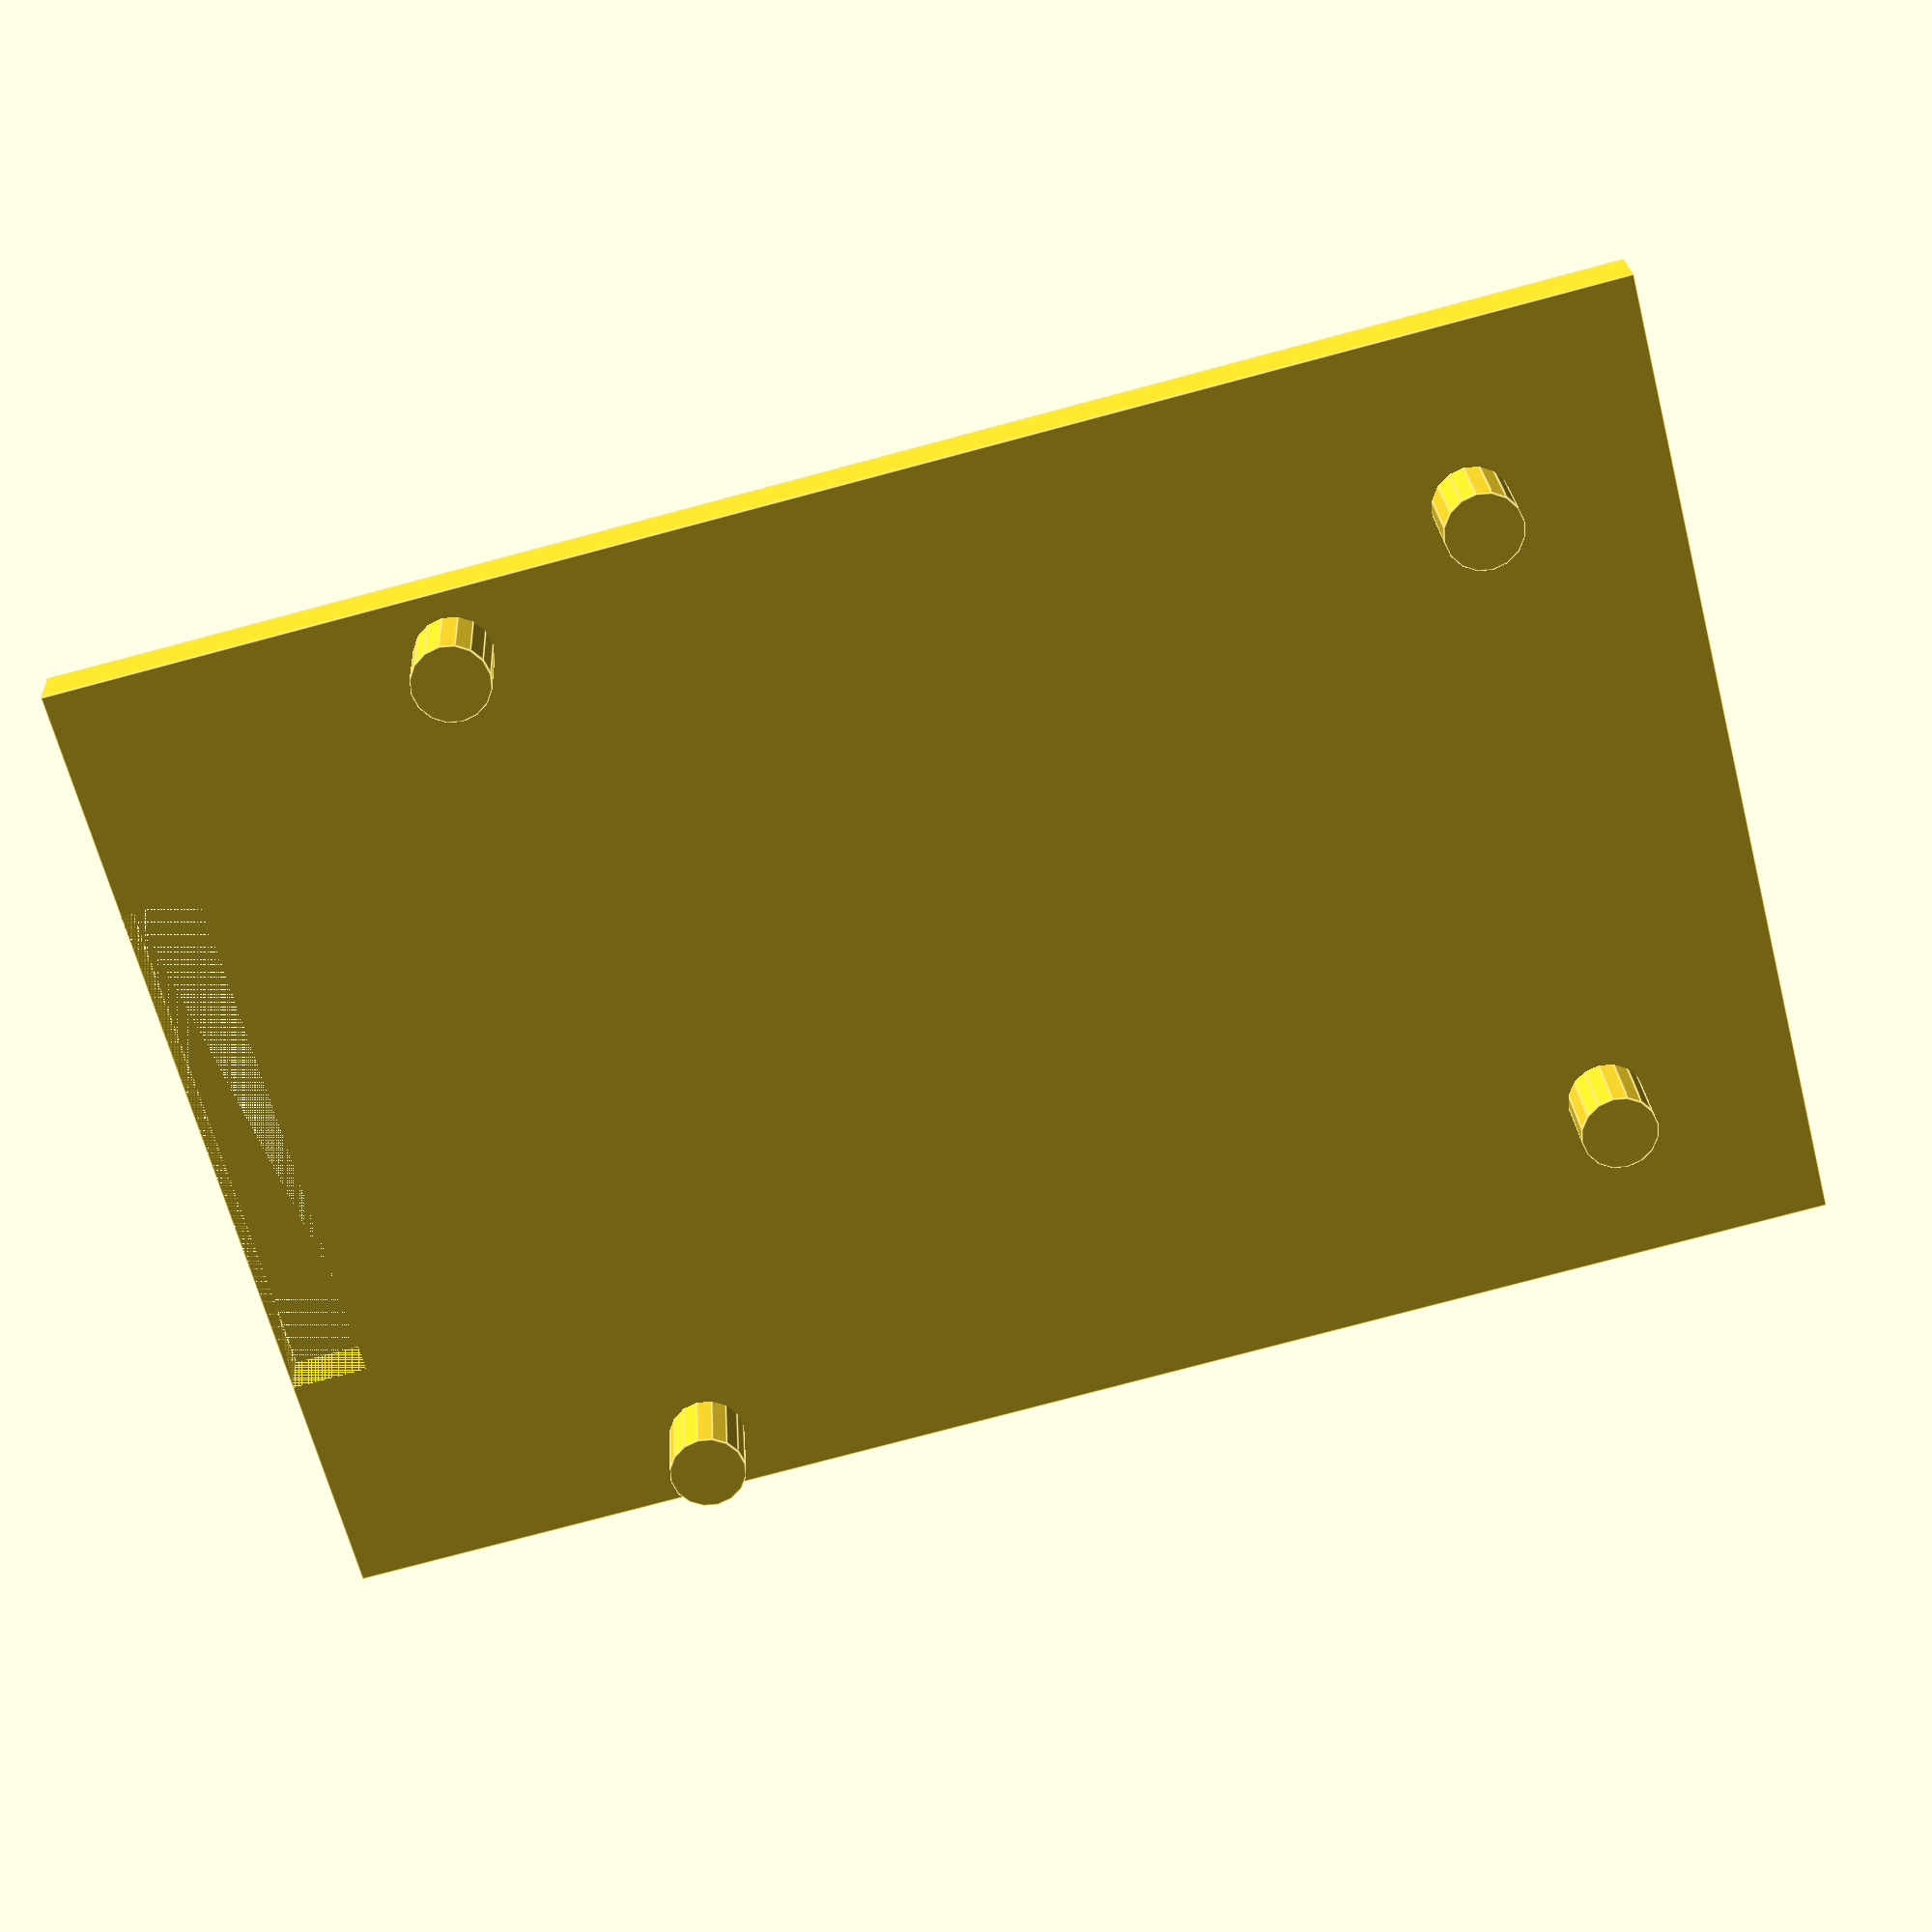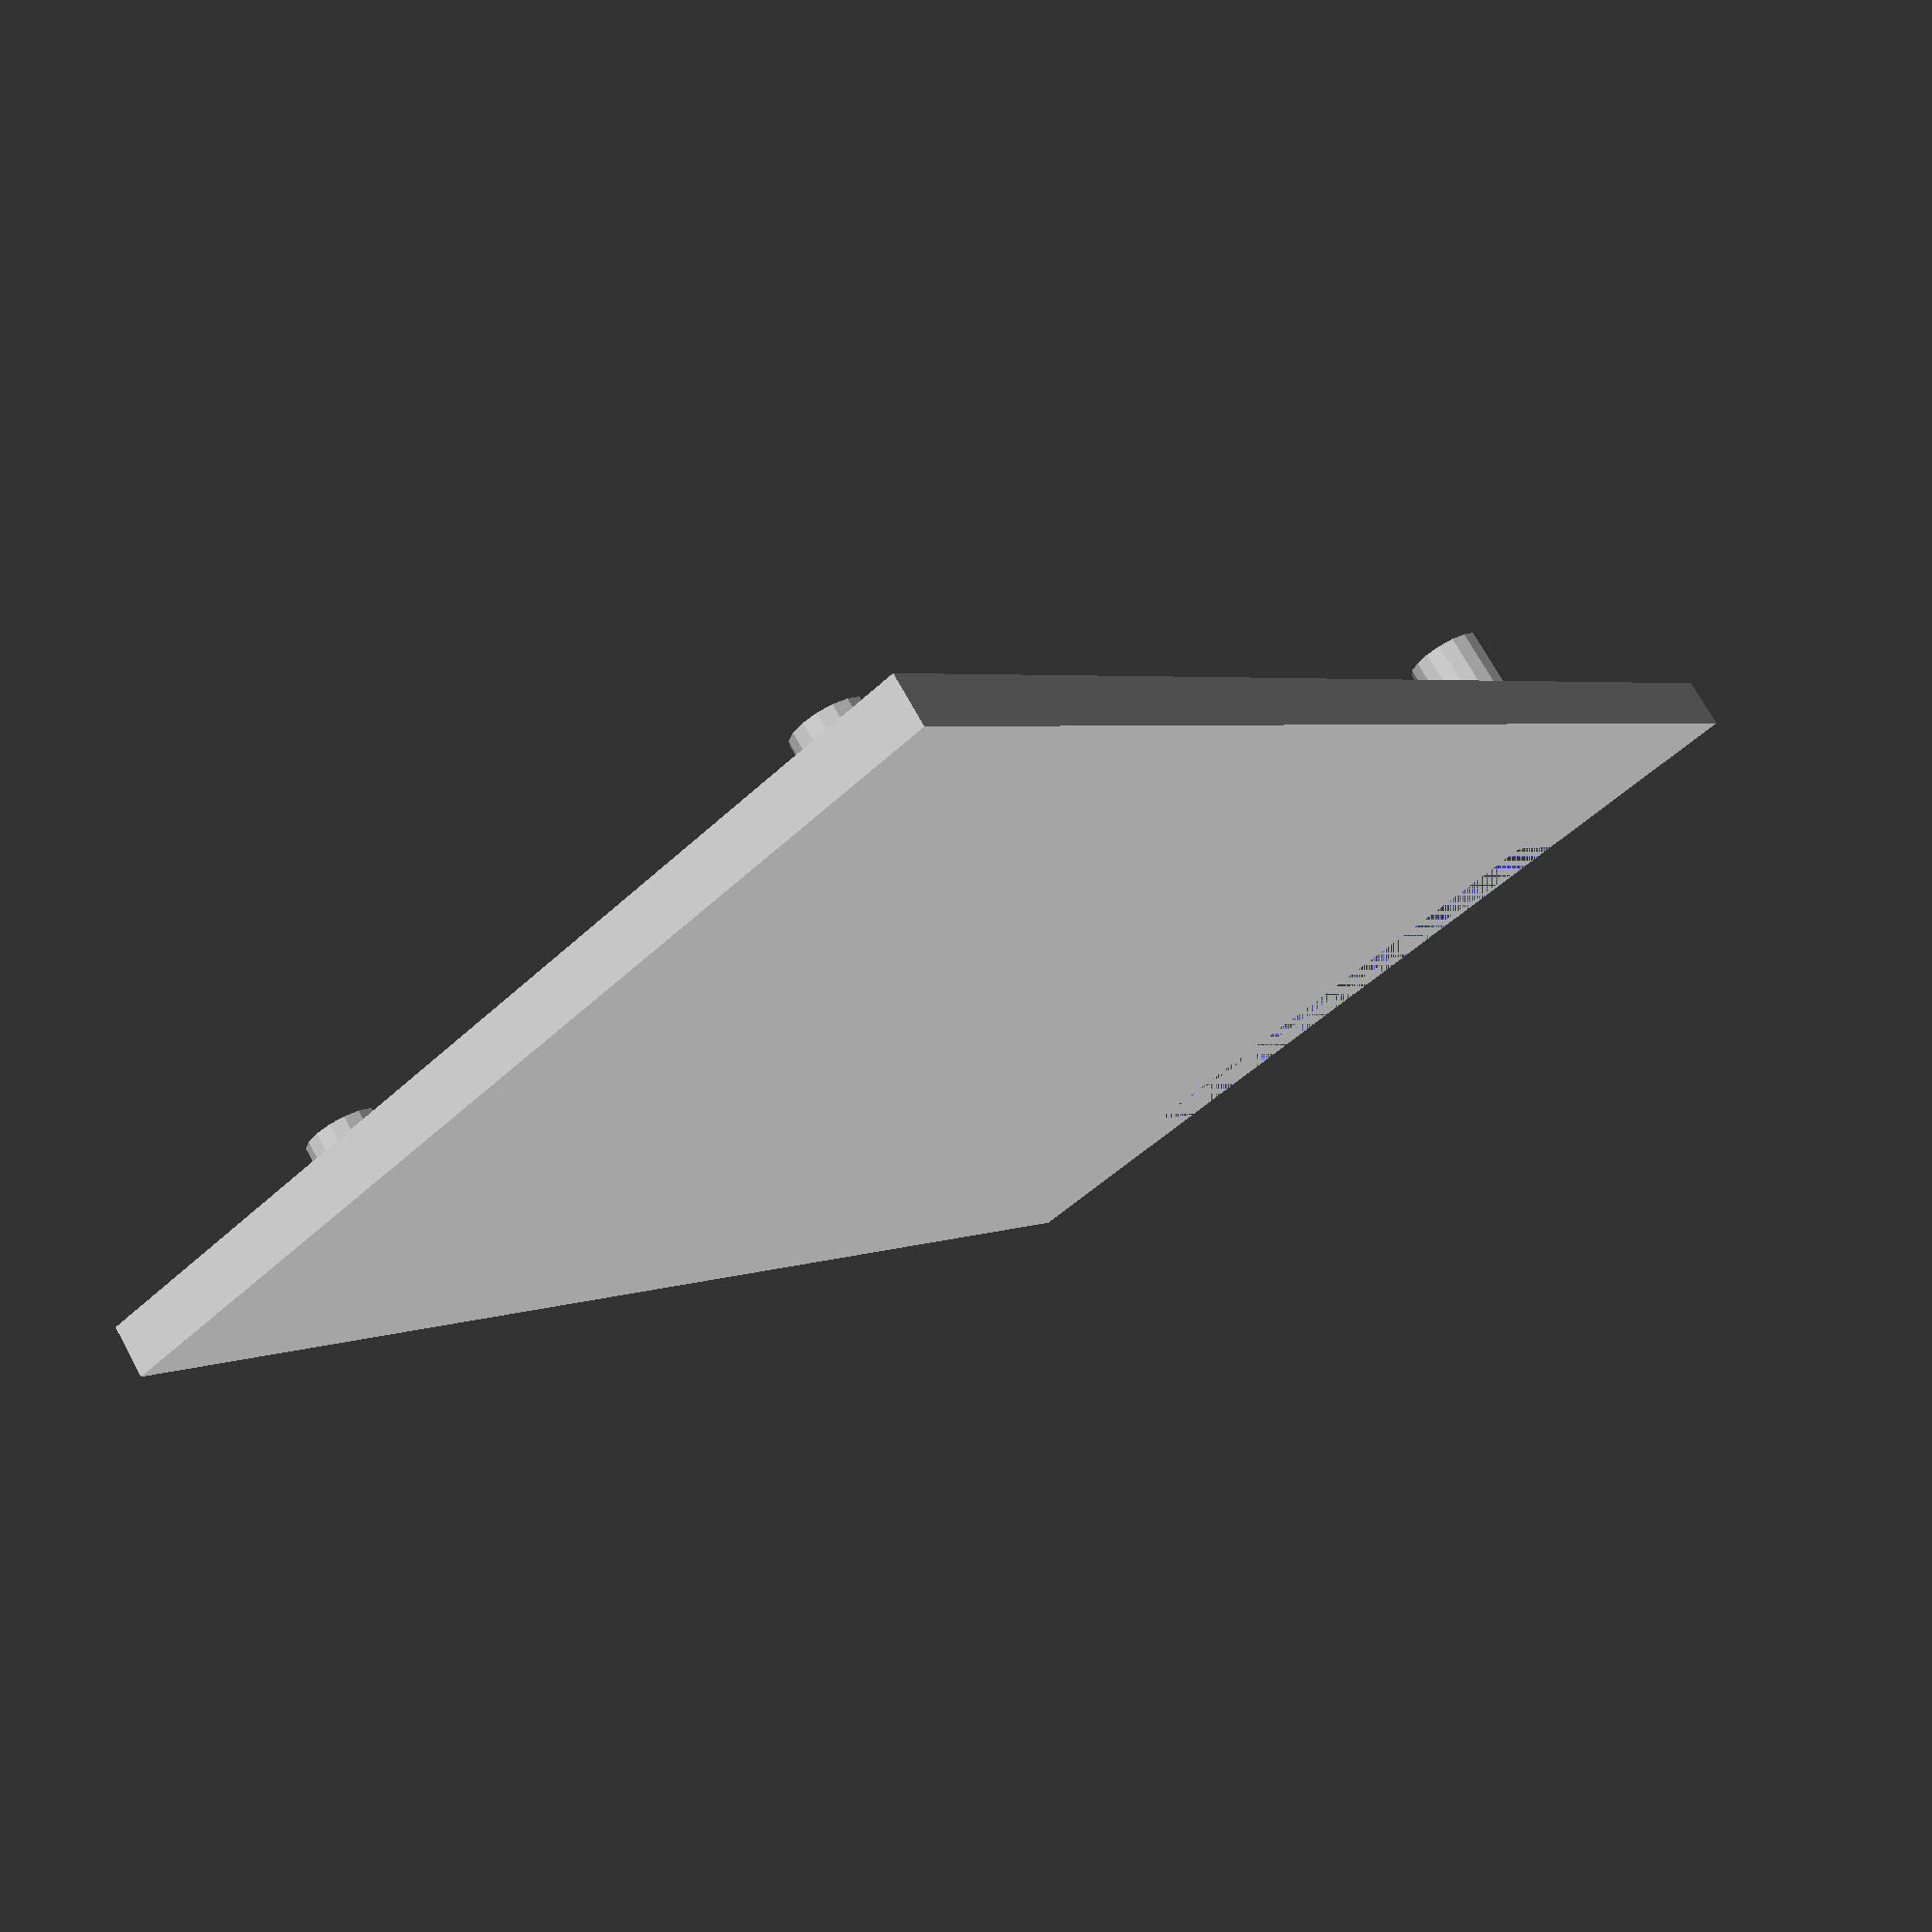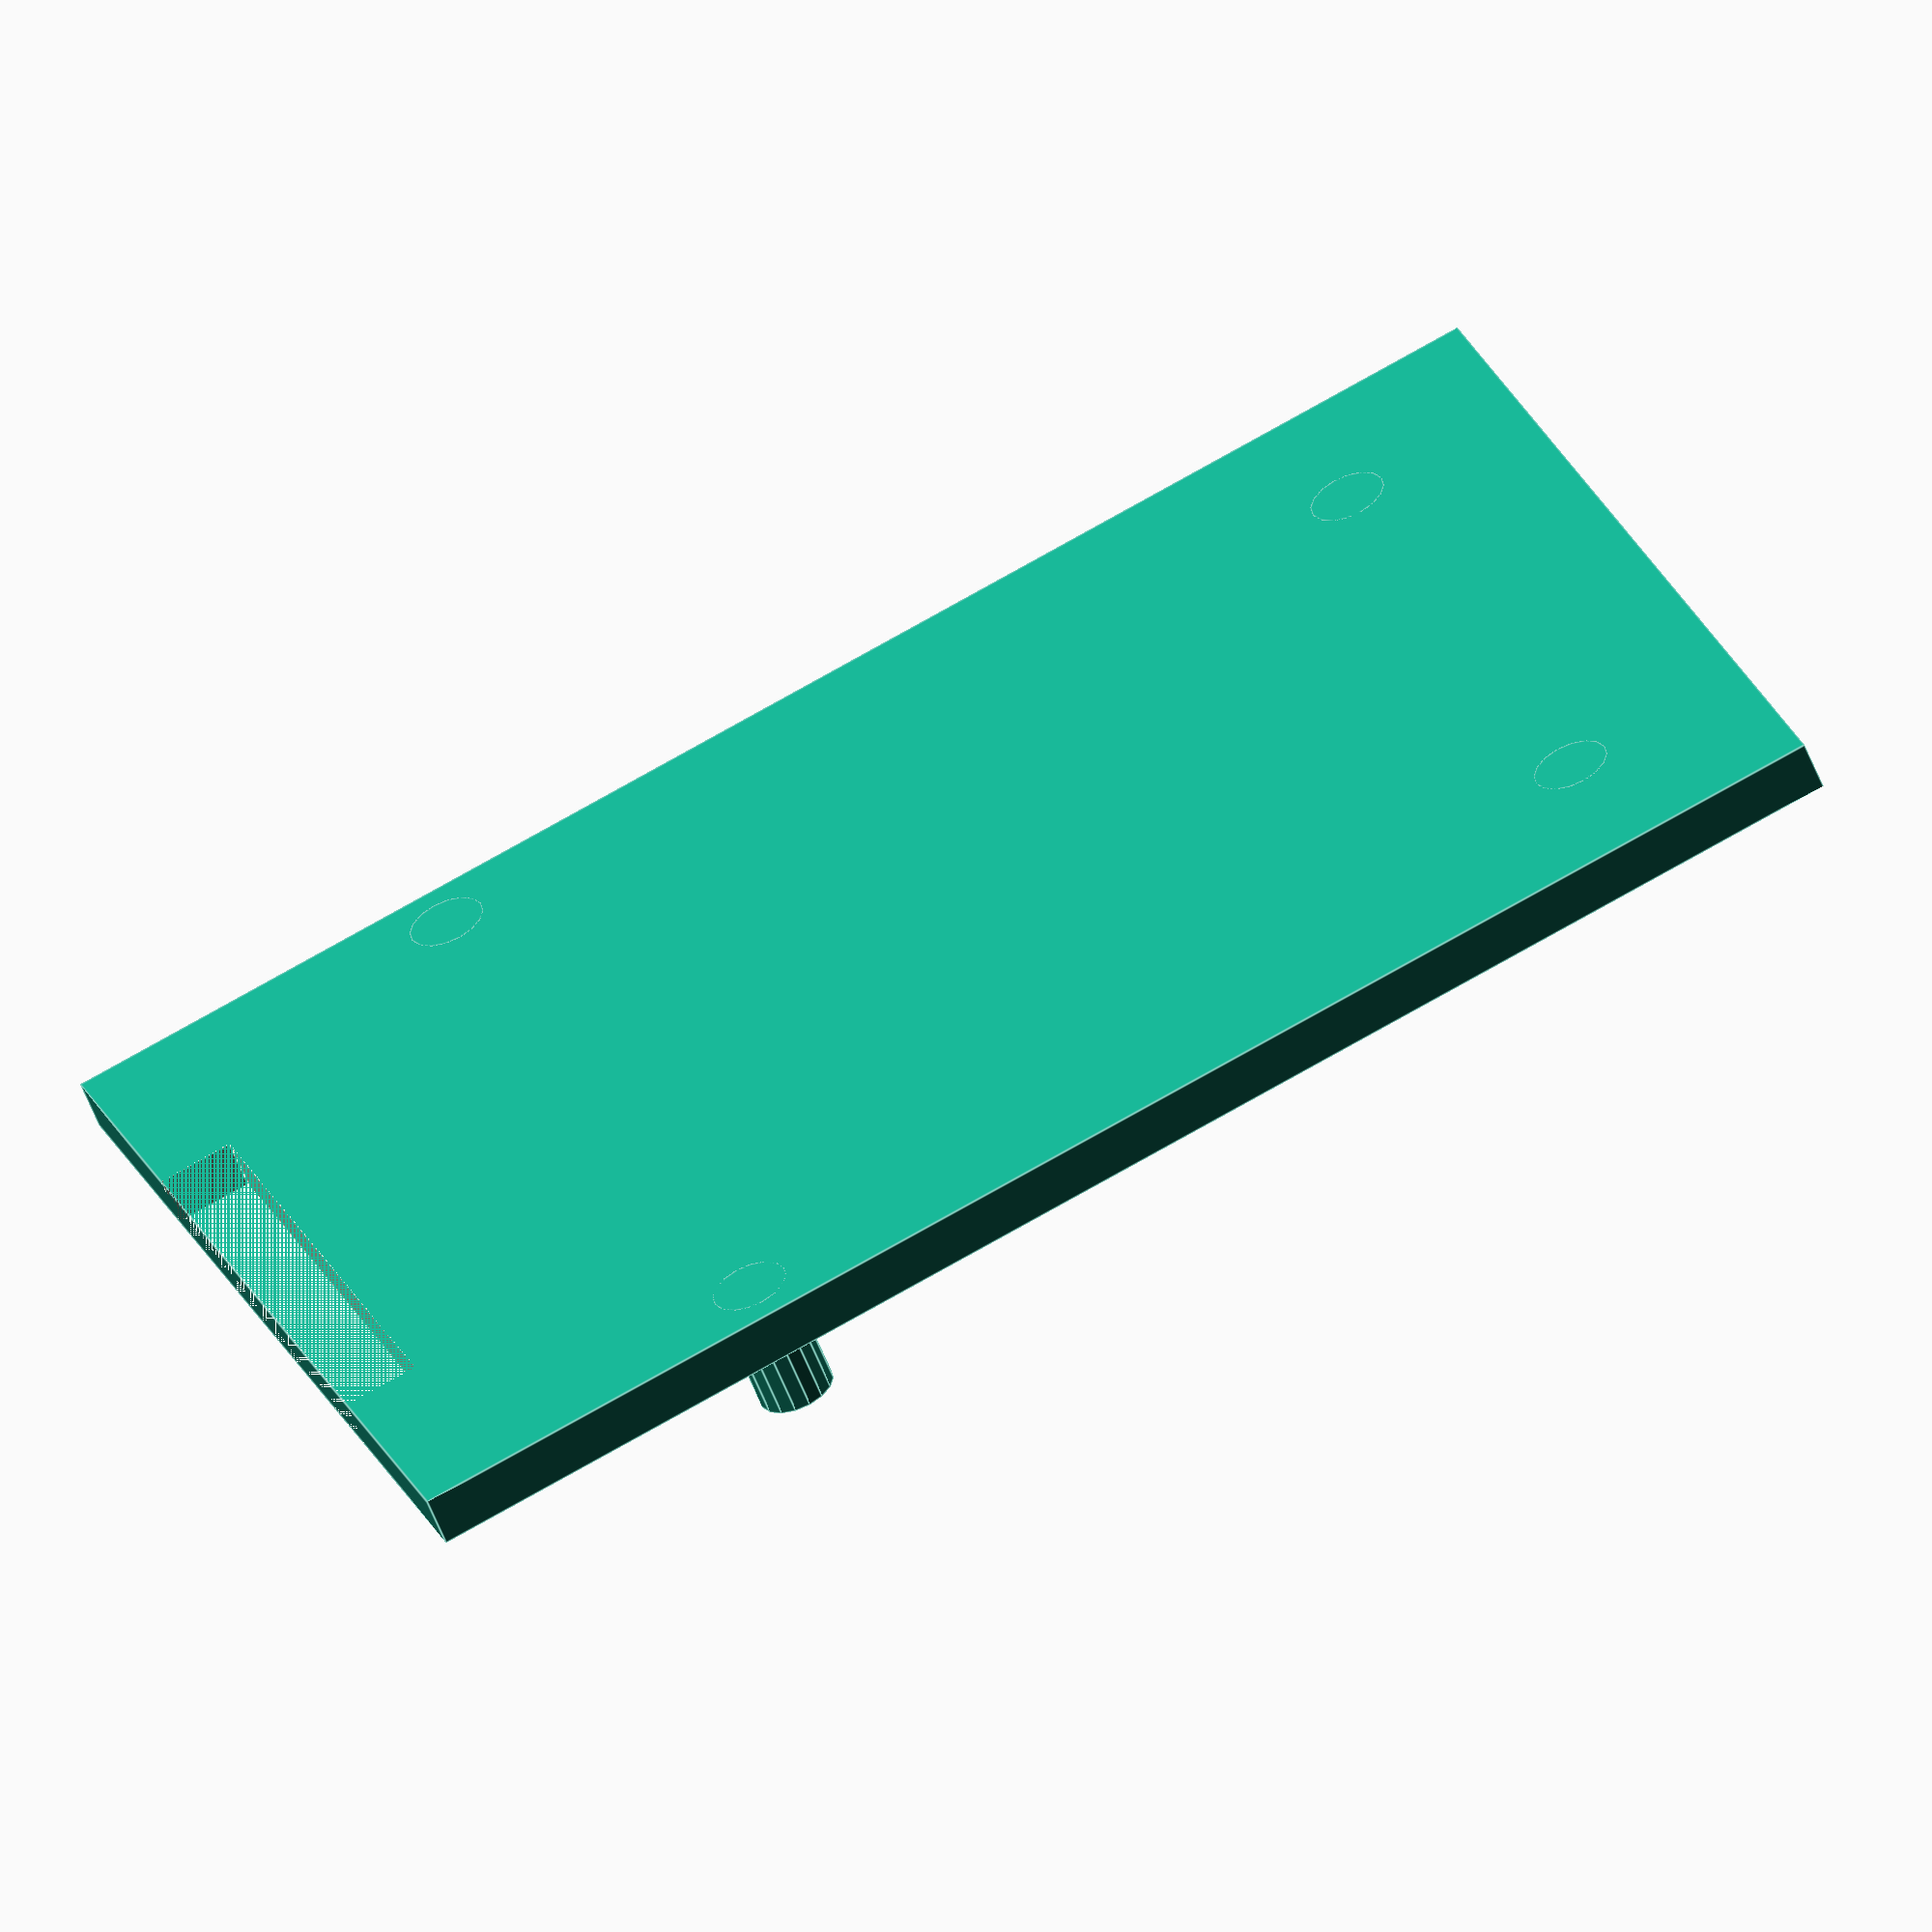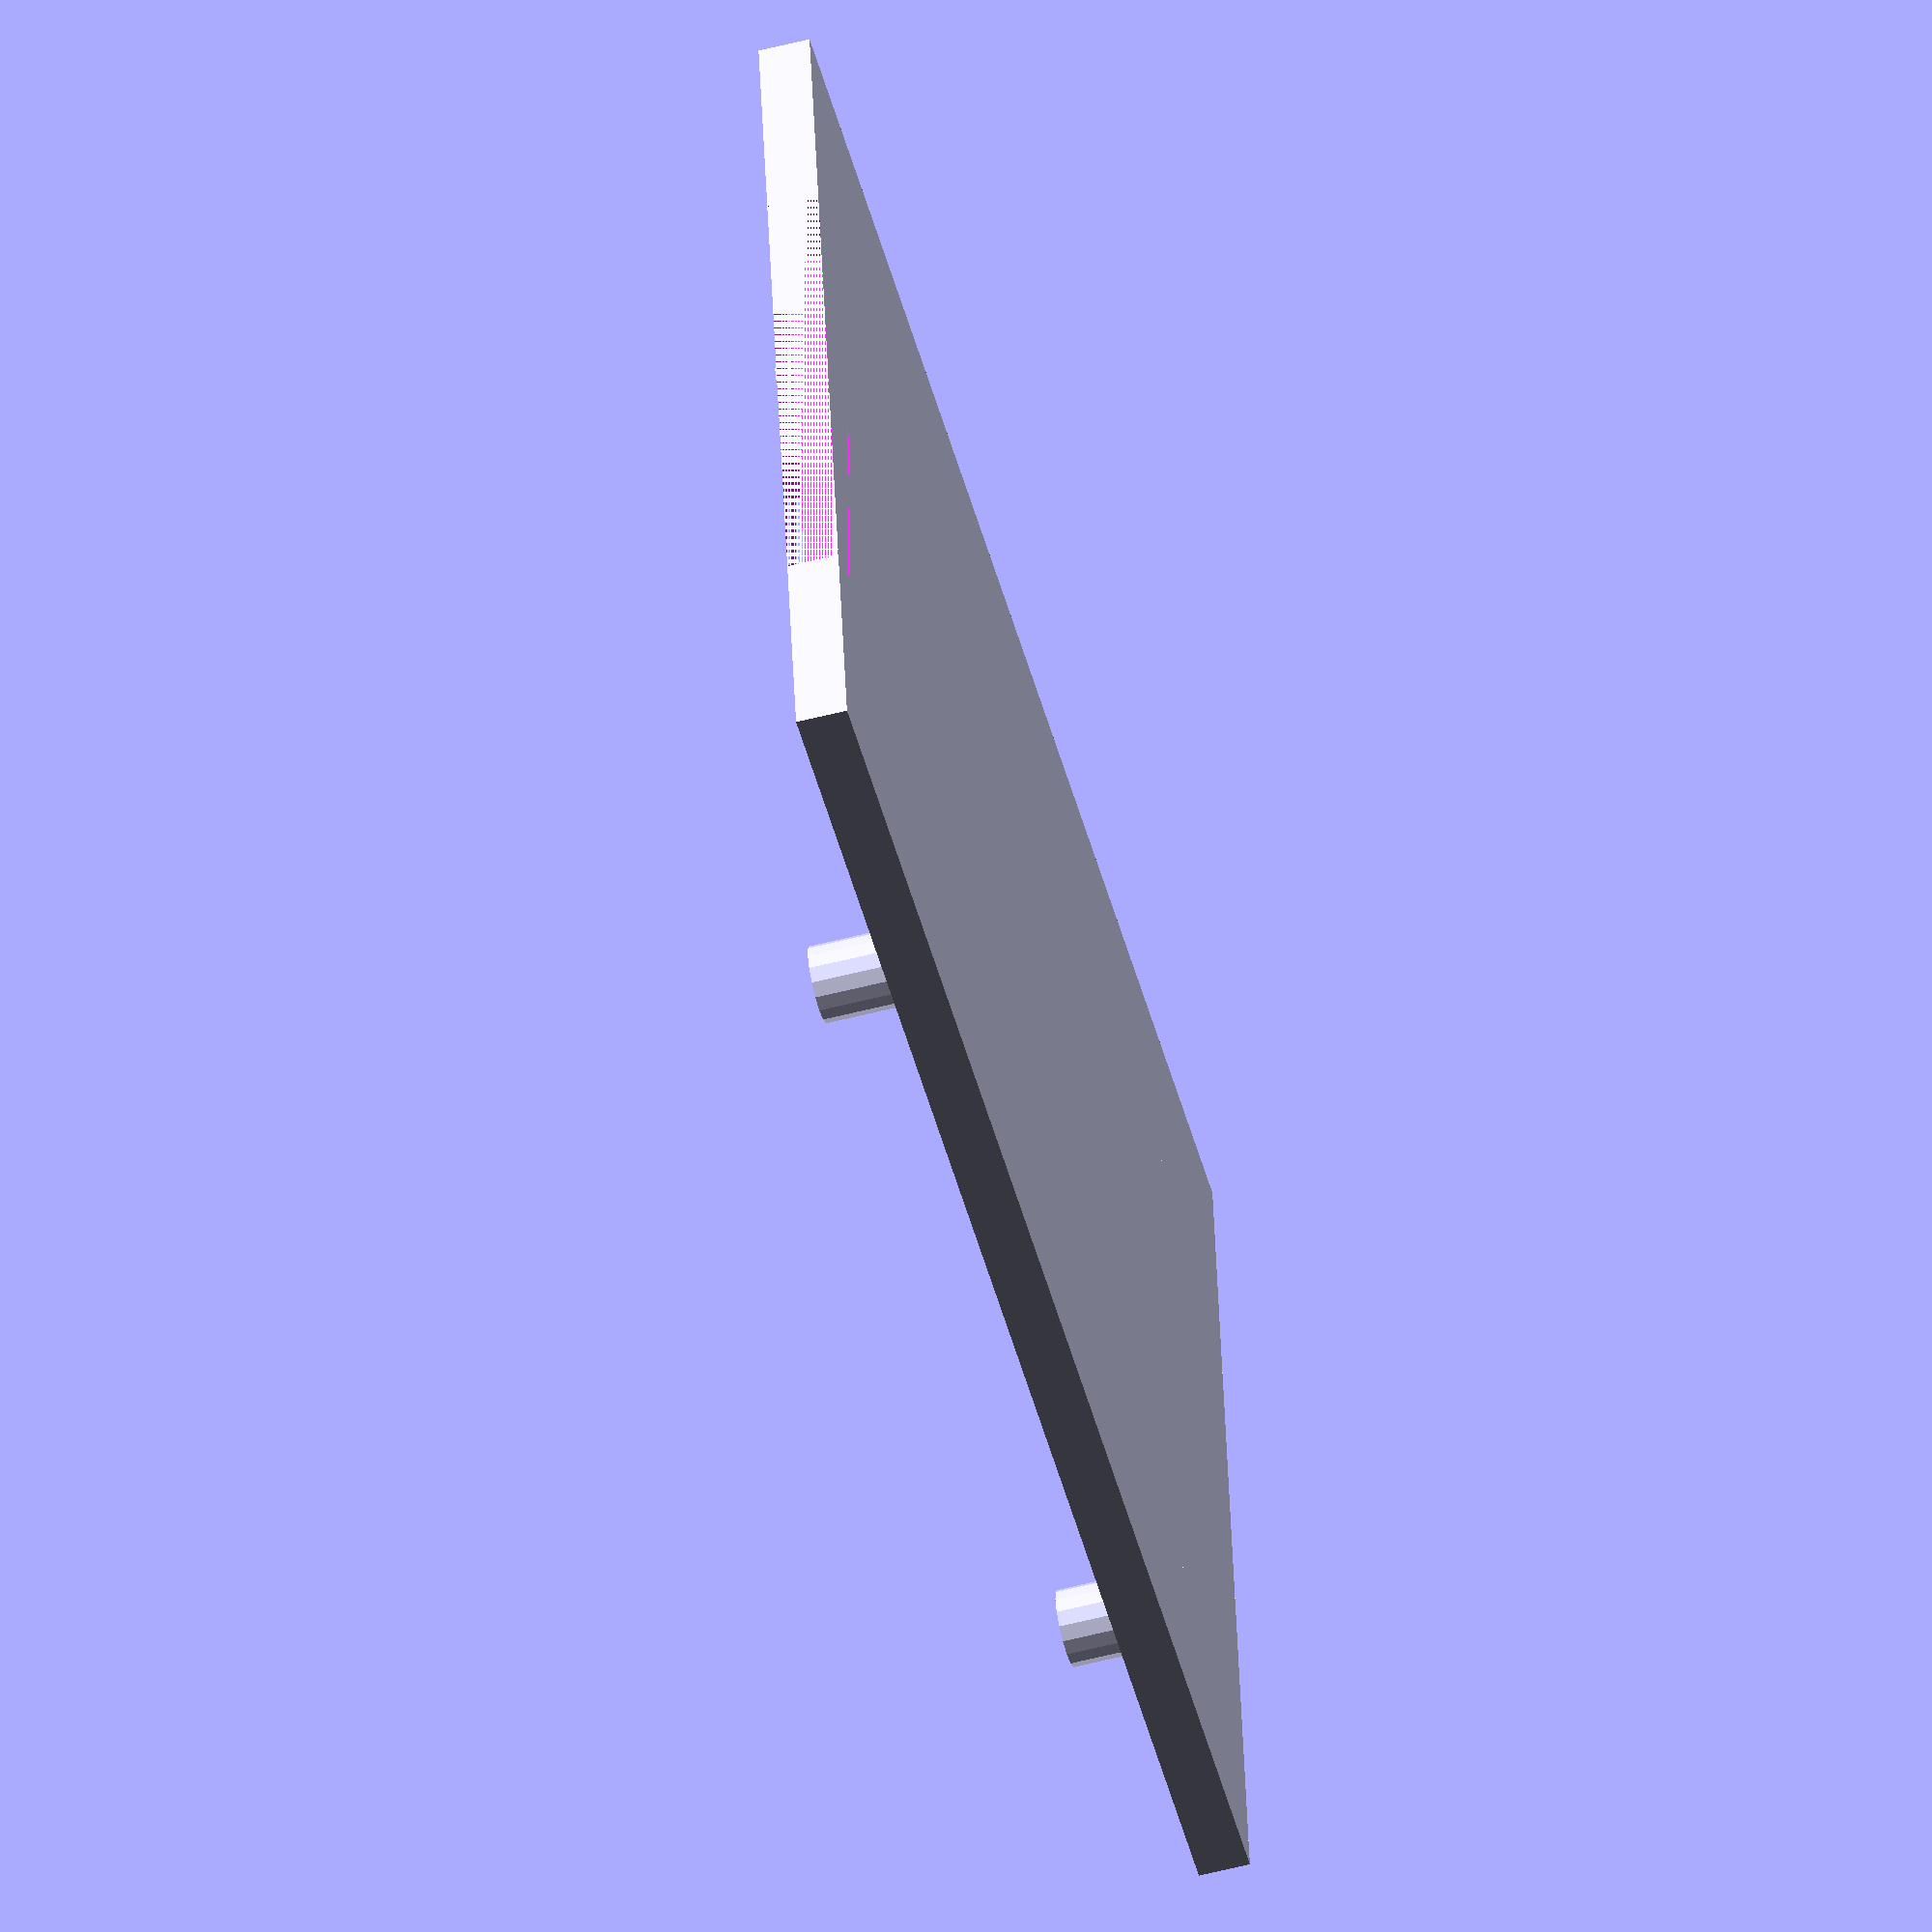
<openscad>

module rc522_holder(){

// base dimensions
width=39.2;
height=60;
thickness=2;

// pin_spareout
pins_width=21;
pins_height=3;

// holders
holder_diameter = 3;
holder_height = 5;
holder_top_offset_x = 7;
holder_top_offset_y = height-7.5;    
holder_bottom_offset_x = 2.5;
holder_bottom_offset_y = 15;    
holder_fn = 16;

difference() {
cube([width,height,thickness]);

translate([(width-pins_width)/2,0,0])
    cube([pins_width,pins_height,thickness]);
}

// top left
translate([holder_top_offset_x,holder_top_offset_y,0])
    cylinder(h=holder_height, d=holder_diameter, $fn=holder_fn);
// top right
translate([width-holder_top_offset_x,holder_top_offset_y,0])
    cylinder(h=holder_height, d=holder_diameter, $fn=holder_fn);
    

translate([holder_bottom_offset_x,holder_bottom_offset_y,0])
    cylinder(h=holder_height, d=holder_diameter, $fn=holder_fn);

translate([width-holder_bottom_offset_x,holder_bottom_offset_y,0])
//translate([39.2-3.5,14.5,0])
    cylinder(h=holder_height, d=holder_diameter, $fn=holder_fn);
}


rc522_holder();
</openscad>
<views>
elev=335.7 azim=75.5 roll=356.6 proj=p view=edges
elev=107.5 azim=217.7 roll=28.9 proj=p view=wireframe
elev=56.7 azim=291.1 roll=201.1 proj=o view=edges
elev=57.3 azim=278.1 roll=104.9 proj=o view=solid
</views>
